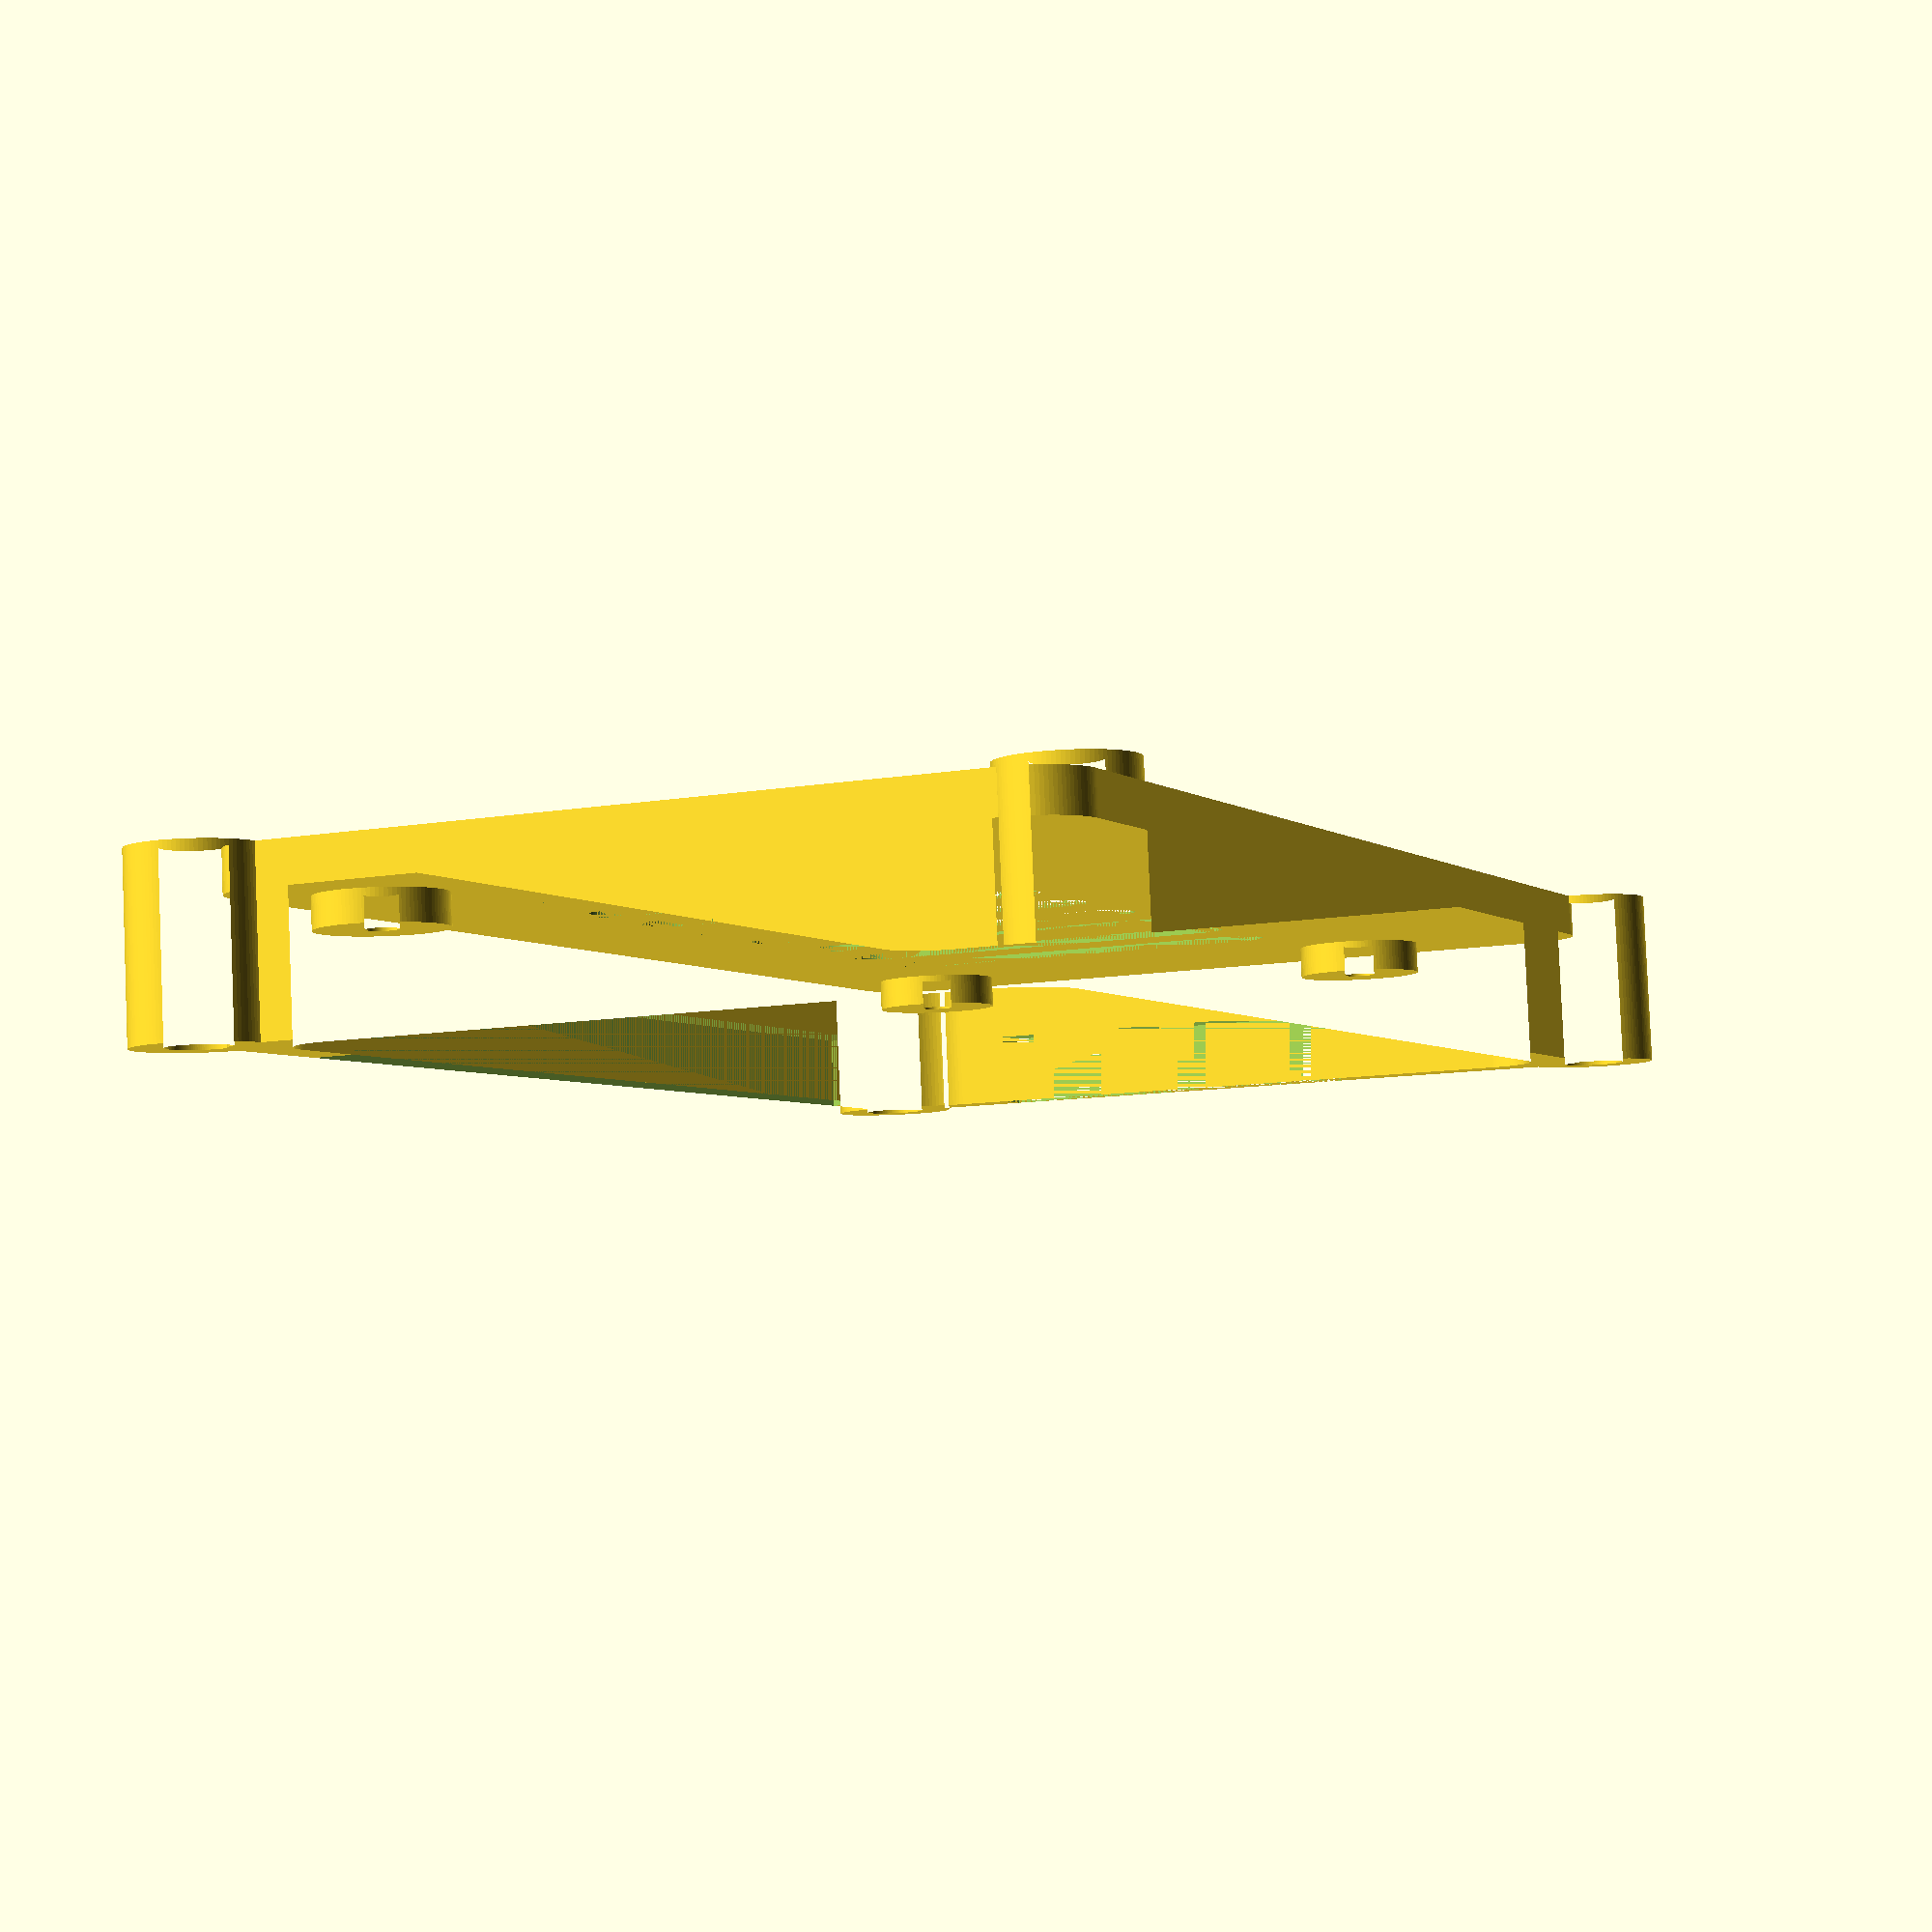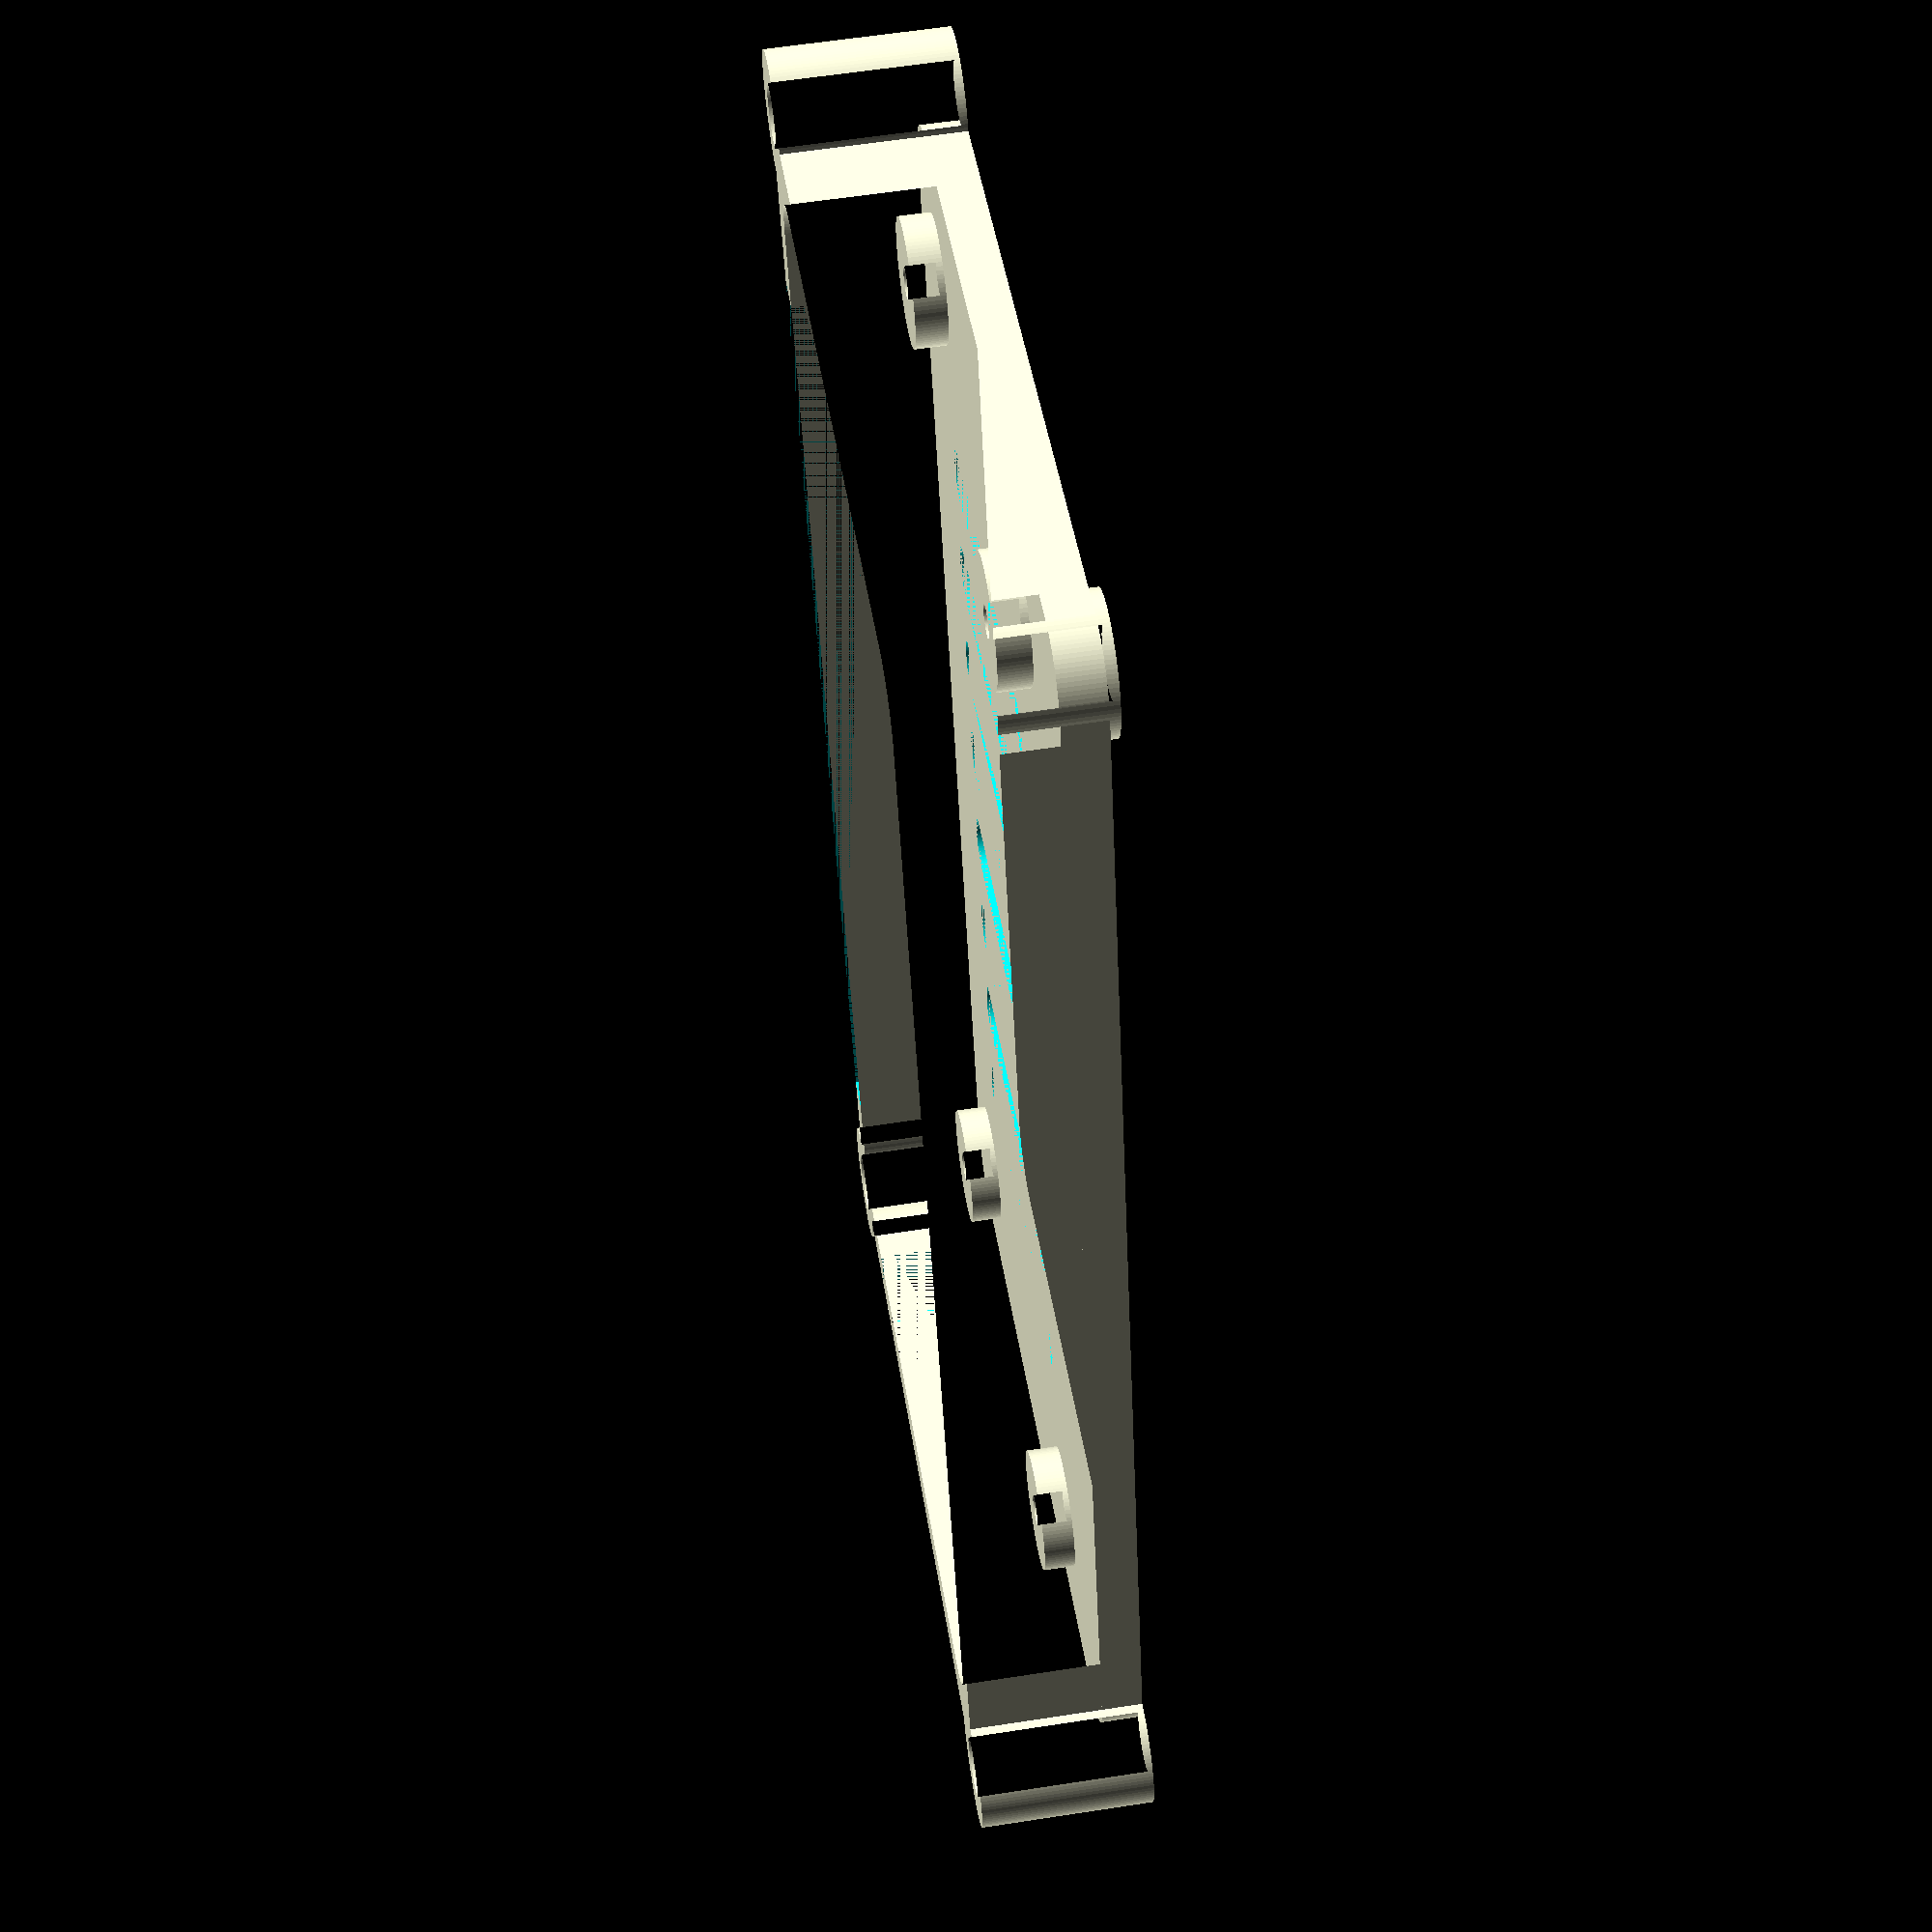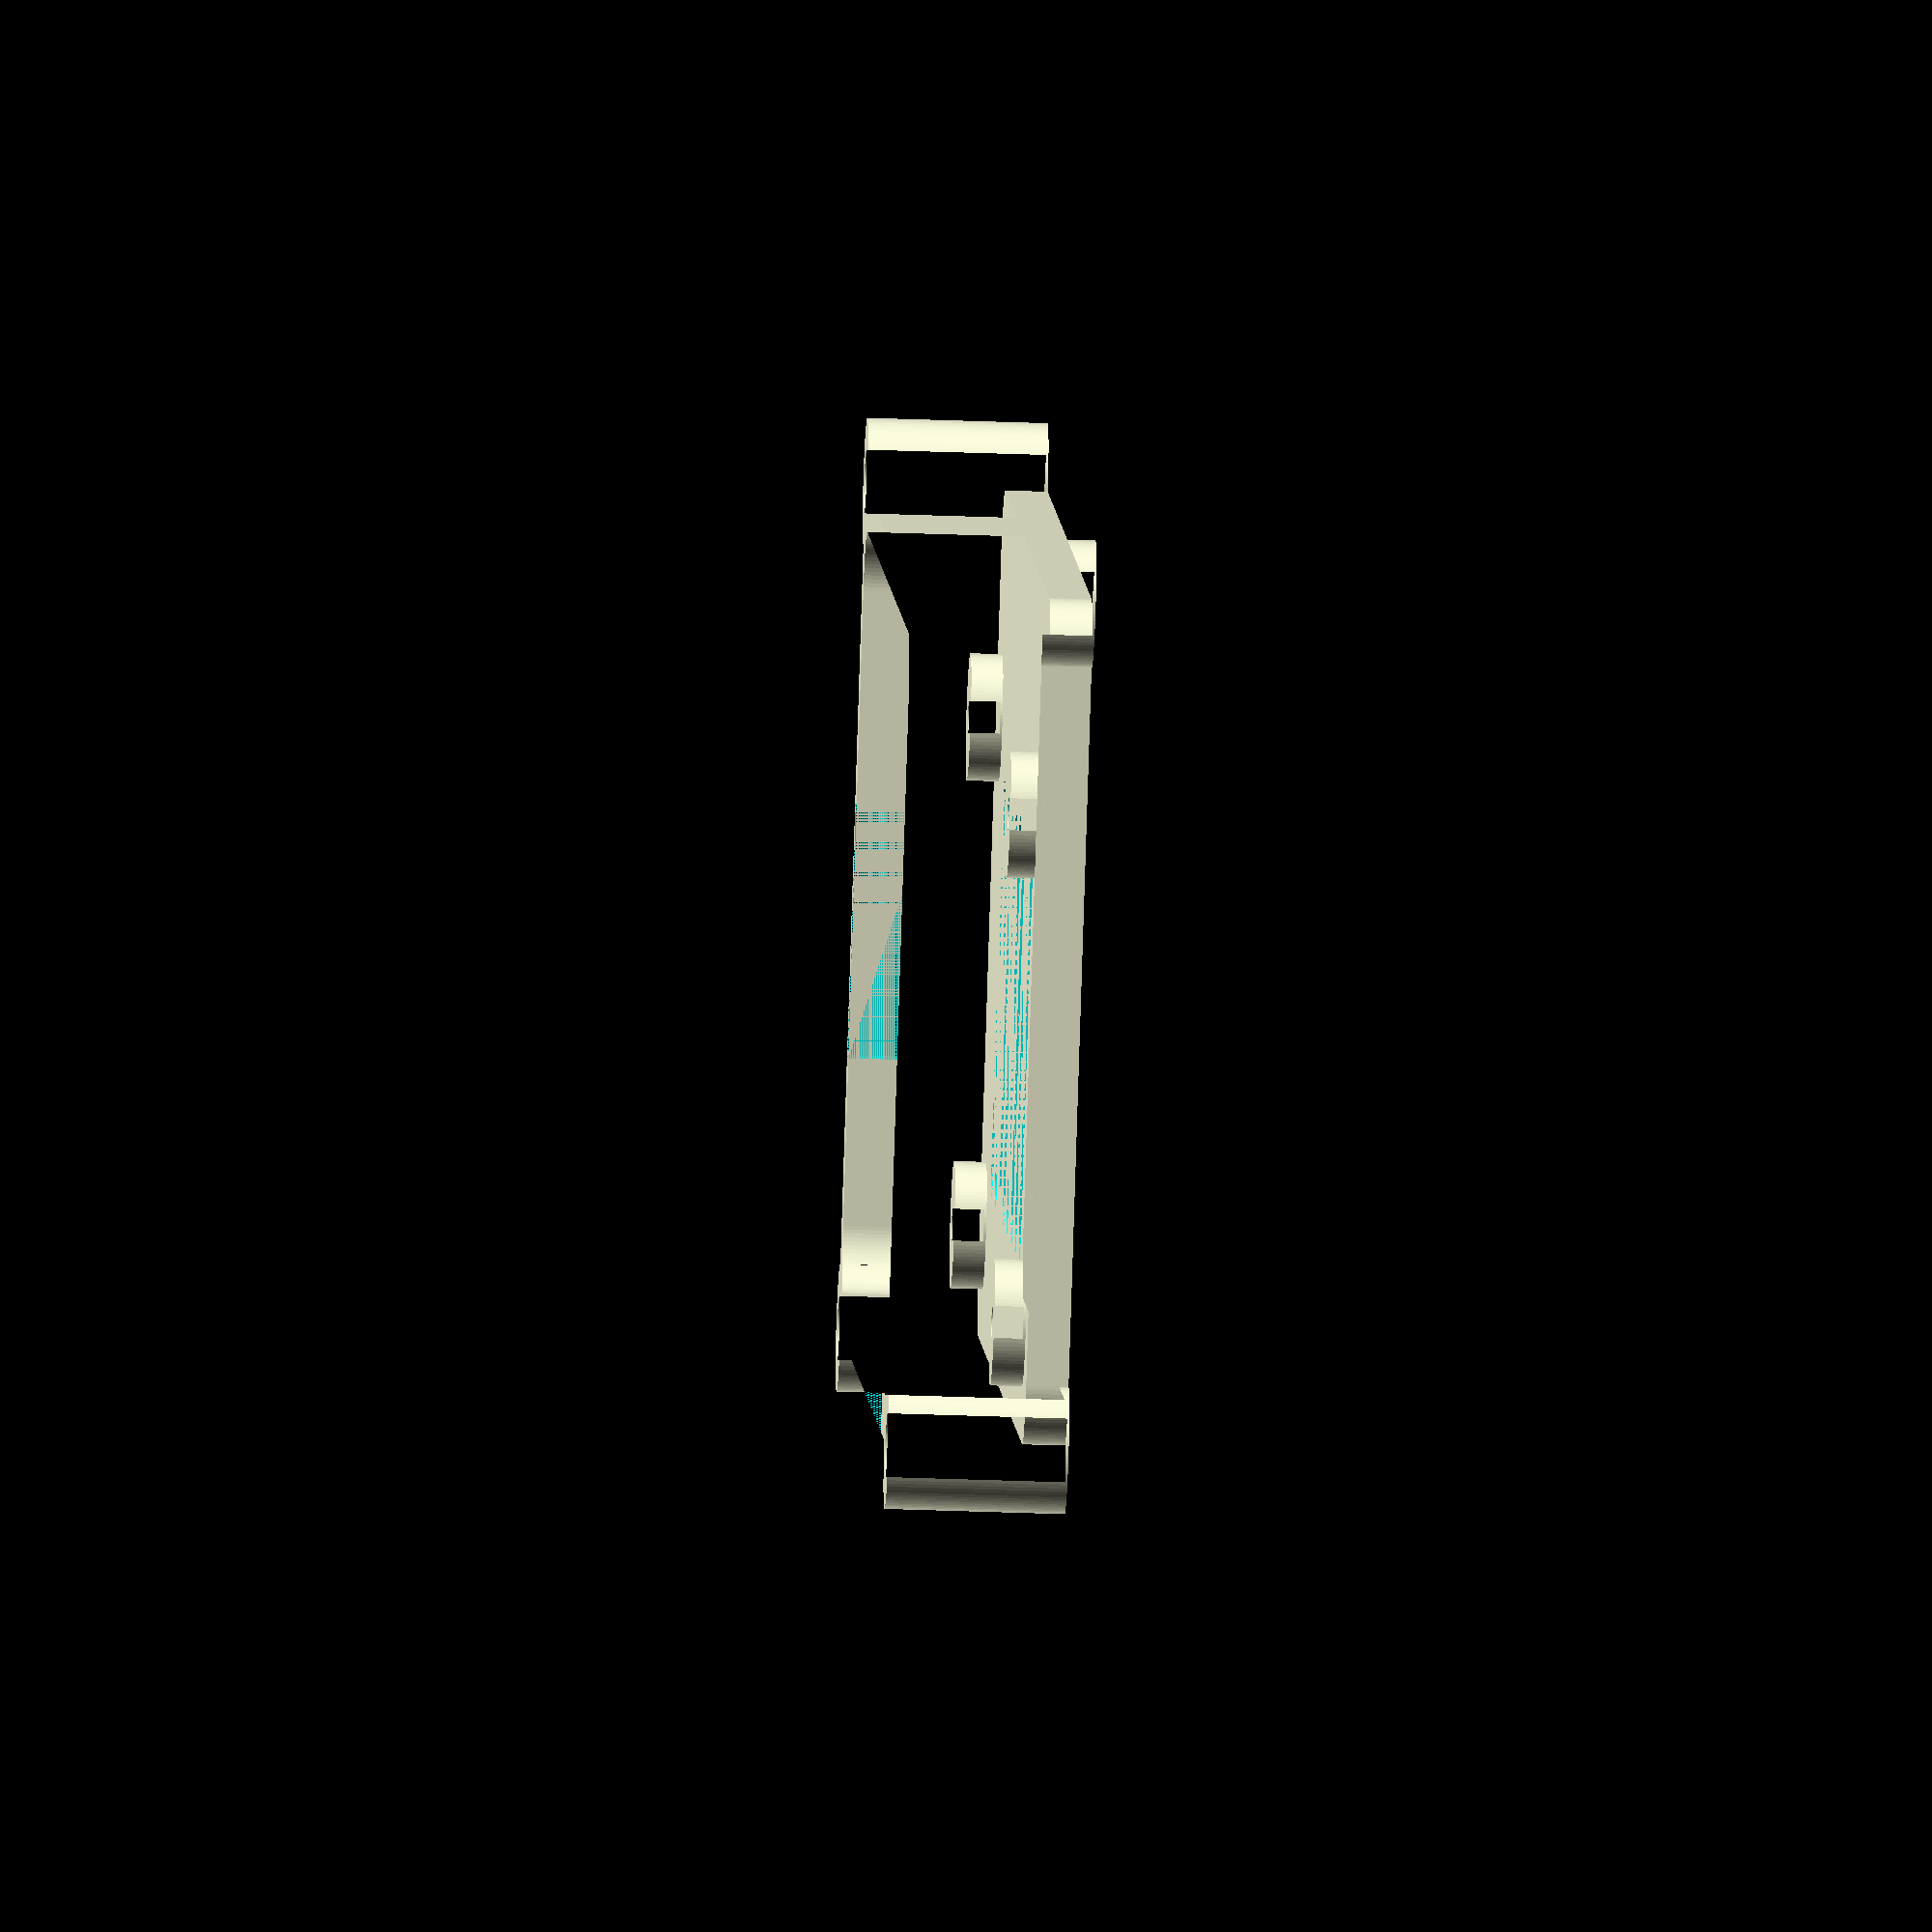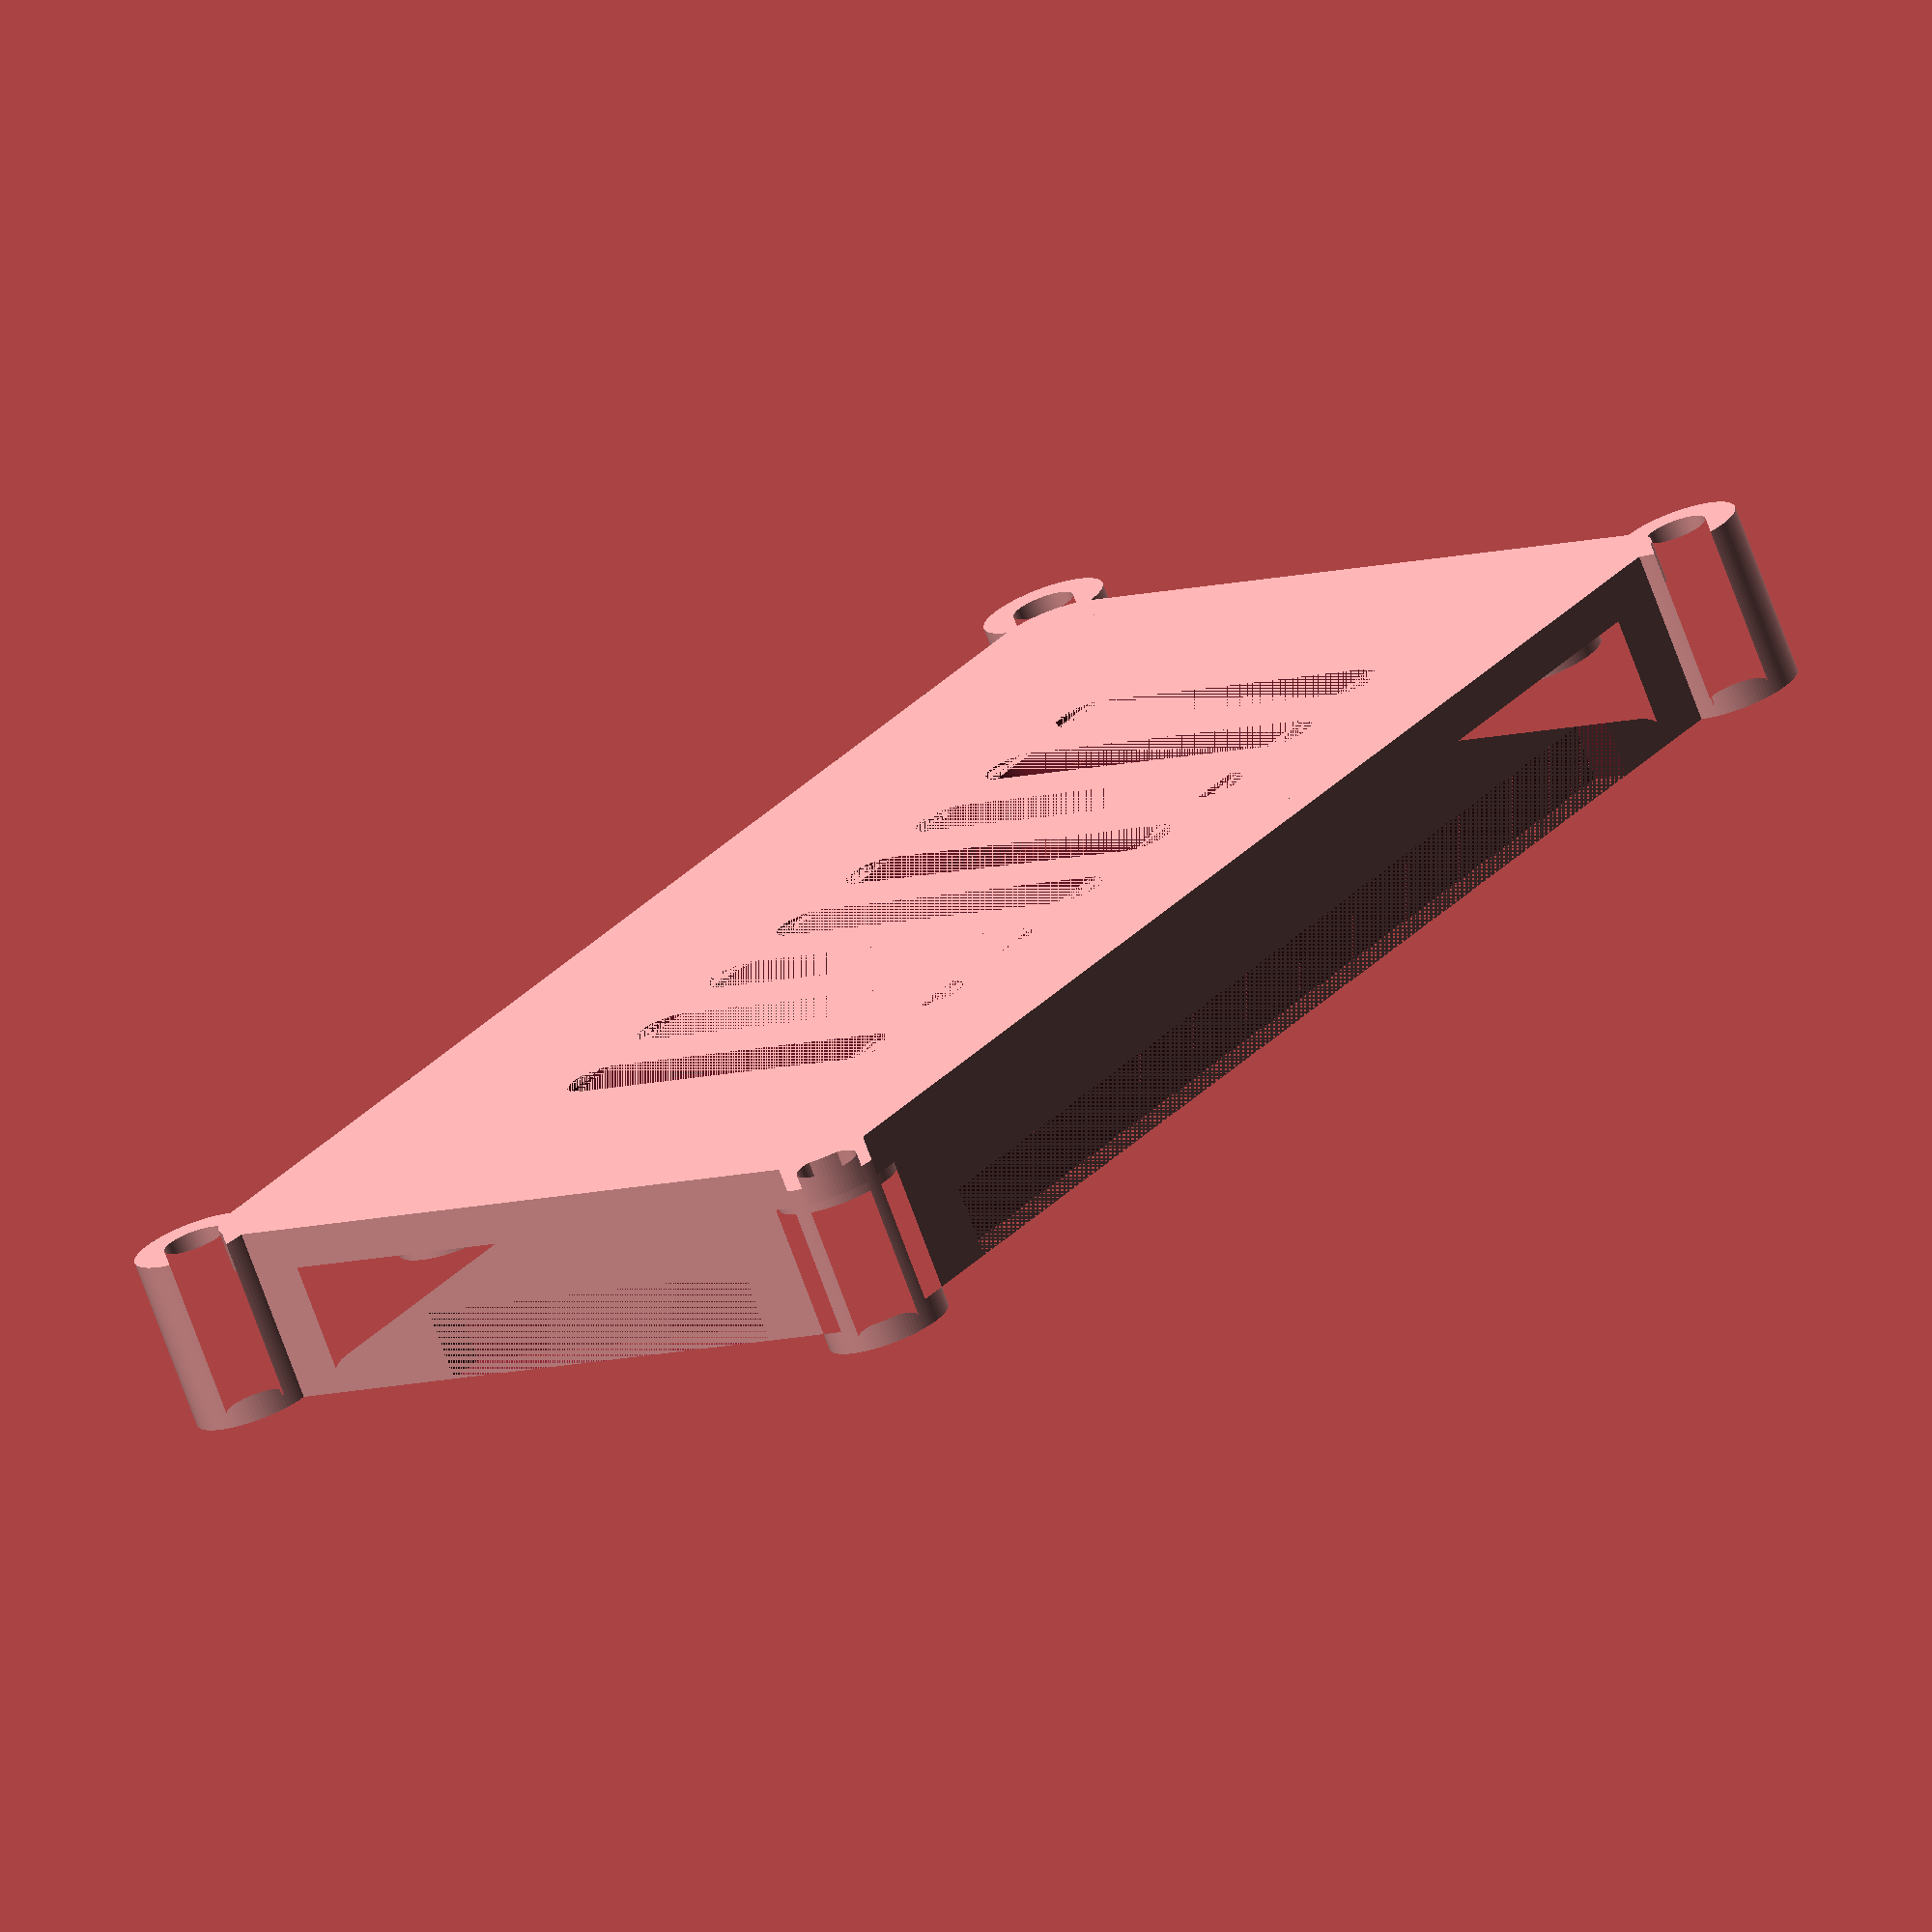
<openscad>
/*
    Author: Kevin Lutzer
    Date Created: January 16 2018
    Description: A raspberry pi zero case. This file contains the meta information to be used with Makerbot/Thingiverse Customizer. ALL MEASUREMENTS ARE IN MILIMETERS
*/

/////////////////////////////////////////////////// Parameters /////////////////////////////////////////////////


/* [Case] */
//Is to select whether or not you want the top part of the case to have a cutout for header. It is recommend to not select this if you plan on using a fan mount 
use_header = false; // [true, false] 
//Is to select whether or not you want the top part of the case to have vents on the same side as the usb and hdmi ports.
use_top_side_vents = true; //[true, false]
//Is to select whether or not you want the bottom part of the case to have vents underneath the spot the raspberry pi will sit
use_bottom_vents = true; //[true, false]
//Is to slect whether or not you want some panel mounting tabs on the bottom portion of the case
use_panel_mounts = true; //[true, false]
//Is the side to show in the customizer viewer and make an stl file from
side_to_show = "bottom"; //[both:Both of the parts of the case, top: Top part of the case, bottom: bottom part of the case]
//Is the user selected heat management for the top sidef of the case. Note that it is recommended to use atleast "Vents". If "Fan" is selected you can adjust the "Fan" parameters to match the your fan  
case_top_heat_management = "none"; //[none:No Management, fan:Fan, vents:Vents];
//Is the tolerance of the raspberry pi pcb width and length. This number will effect the tightness of the raspberry pi pcb in the case
pcb_tolerance = 1; //[0, 0.5, 1, 1.5, 2]
//Is the tolerance of the header width and length
header_tolerance = 1; //[0, 0.5, 1, 1.5, 2]
//Is the diameter of the standoffs used to secure the raspberry pi to the case 
standoff_diameter = 5;
//Is the diameter of the srew hole in the standoffs that are used to secure the raspberry pi to the case
standoff_screw_diameter = 1.5;
//Is the width of the cavity added for extra space to store electronics and wires. It effects the total width of the case. This cavity is added to the header side of the case.
case_cavity_width = 5;
//Is the thickness of the walls of the case. This value is used for both the top and bottom parts of the case.
case_wall_thickness = 2;
//Is the height of the top portion of the case. This value represents the internal height of the top portion of the case. For example, if you want to add a perma proto hat from adafruit to your raspberry pi project set this number to 20 and you will have enough room for it in your case! If you want a minimalist case you could set this value to zero to have a flat top. 
case_top_height = 26.5;
//Is the radius of the standoffs used to secure the two parts of the case together
case_standoff_radius = 3;
//Is the radius of the screw used to secure the two parts of the case together
case_hole_radius = 1.5;
//Is the radius of the screw used to mount the case onto some panel. 
case_mount_radius = 3;
//Is the amount of segments used to make the vents for the bottom and top of the case. 
vent_segment_amount = 8;


/* [Fan] */
// Is the size of the fan. Assuming your fan is square, it represents the length between two parallel sides. 
fan_size = 30;
// Is the X-Y offset of the mounting holes reference to the nearest sides
fan_hole_spacing_from_corner = 3;
// Is the radius of the mounting holes for the fan
fan_hole_radius = 1.8;

/* [Hidden] */

//Length of the raspberry pi
pcb_length = 65;
//Width of the raspberry pi
pcb_width = 30;
//Length of the raspberry pi accounting for tolerances
pcb_length_with_tolerance = pcb_length + pcb_tolerance;
//Width of the raspberry pi accounting for tolerances
pcb_width_with_tolerance = pcb_width + pcb_tolerance;
//Radius of the four corners of the raspberry pi pcb
pcb_corner_radius = 3;
//Thickness of the raspberry pi pcb
thickness = 1.5;
//Height of the standoffs used to secure the raspberry pi to the case
standoff_height = 1.5;
//X-Y position of the center of the standoffs to the sides of the raspberry pi pcb
standoff_spacing_from_corner = 3.5;
//Diameter of the standoffs used to support the raspberry pi from the case
standoff_diameter = 6;
//Width of the raspiberry pi (Y axis)
case_width = 2*case_wall_thickness + pcb_width_with_tolerance;
//Length of the raspberry pi (X axis)
case_length = 2*case_wall_thickness + pcb_length_with_tolerance;
//Length of the hdmi mini port on the raspberry pi (X axis)
hdmi_port_length = 11.5;
//Height of the hdmi mini port (Z axis)
hdmi_port_height = 3.5;
//X-Position of the center of the hdmi mini port reference to the edge of the pcb 
hdmi_port_offset = 12.4;
//X-Position of the center of the usb port closest to the htmi port, reference to the center of the hdmi port
usb_port_1_offset = 41.4;
//X-Position of the center of second usb port closest reference to the center of the hdmi port
usb_port_2_offset = 54;
//Length of the usb ports
usb_port_length = 8;
//Width of the raspberry pi camera connector
camera_zif_width = 20;
//Width of the sd card
sd_width = 12;
//Y-Position of the center of the SD card reference to the bottom left edge
sd_offset = 16.9;
//Y Dimension of the header
header_width = 5;
//X Dimension of the header
header_length = 51;
//Y position of the center of the header from the top side of the PCB
header_width_offset = 3.5;
//X position of the center of the header
header_length_offset = 29;
//Length of the header accounting for tolerances
header_length_with_tolerance = header_length + header_tolerance;
//Width of the header accounting for tolerances
header_width_with_tolerance = header_width + header_tolerance;
header_spacing = header_width_with_tolerance/2 - header_width_offset; 
//The height of the bottom of the raspberry pi case (Z axis)
case_bottom_height = thickness + case_wall_thickness + standoff_height + hdmi_port_height;
//The width of the vents for the bottom portion of the case
vent_bottom_width = case_width - 3*standoff_diameter;
//The width of the vents for the side of the top portion of the case
vent_top_side_width = (case_top_height - 4*case_wall_thickness);
//The width of the vents for the top portion of the case
vent_top_width = (case_width - 4*case_wall_thickness);
//The width of the vents for the top portion of the case assuming a spot for the header will be cutout as well. 
vent_top_width_for_header = vent_top_width + 10*header_spacing - header_width_with_tolerance;
//The total length of the vent. 
vent_length = case_length - 4*standoff_diameter;
//The segment length of the vent. This is determined based on the amount of segments specified by the user
vent_segment_length = vent_length/vent_segment_amount;


/////////////////////////////////////////////////// Modules //////////////////////////////////////////////////

// represents the profile of the top and bottom surfaces of the case
module case_profile() {
  rounded_corner_rectangle(case_length, case_width, case_cavity_width, case_standoff_radius, 0);
}

// the profile of the case wall which is the difference between the base and case profiles
module case_wall_profile() {
  difference() {
    case_profile();
    // represents the profile of the raspbery pi pcb
    rounded_corner_rectangle(pcb_length + pcb_tolerance, pcb_width_with_tolerance, case_cavity_width, pcb_corner_radius, 0 );
  }
}

// The extruded case wall profile
module case_wall(height) {
  linear_extrude(height=height) {
    union() {
      case_wall_profile();
      mounting_holes(case_length, case_width, case_standoff_radius, case_hole_radius, case_cavity_width);
    }
  }
}

// The profile of the tab mounts used to secure the bottom part of the case to a panel. 
module case_mounts_profile() {
  // right mount
  translate([case_length/2, - 2*case_mount_radius + case_cavity_width/2, 0]) {
    difference() {
      square([4*case_mount_radius, 4*case_mount_radius]);
      translate([2*case_mount_radius, 2*case_mount_radius]) circle(r=case_mount_radius, $fn=100);
    }
  }
  // left mount
  translate([ -case_length/2 -4*case_mount_radius, - 2*case_mount_radius + case_cavity_width/2, 0]) {
    difference() {
      square([4*case_mount_radius, 4*case_mount_radius]);
      translate([2*case_mount_radius, 2*case_mount_radius]) circle(r=case_mount_radius, $fn=100);
    }
  }
}

// The full bottom portion of the case including the cutouts for ventalation and peripherals
module case_bottom() {
  difference() {
    union() {
        // The wall withitout the bottom mounting holes
        case_wall(case_bottom_height);
        
        // Bottom of the case / The base profile
        linear_extrude(height=case_wall_thickness) {
            case_profile();
        }
        
        // Standoffs to hold the rapsberry pi from the base
        translate([0, 0, case_wall_thickness]) {
          linear_extrude(height=standoff_height) {
            // represents the standoffs used to secure the raspberry pi pcb to the bottom of the case
            mounting_holes(pcb_length - standoff_spacing_from_corner * 2, pcb_width_with_tolerance - standoff_spacing_from_corner * 2, pcb_corner_radius, standoff_screw_diameter/2, 0);
          }
        }
    }
    
    // Peripherals and other cutouts. 
    peripherals_case_bottom_cutout();
    vent_cutout(vent_bottom_width);
  }
}

// The full top portion of the case including the cutouts for ventalation and peripherals
module case_top() {
  difference() {
    //The frame of the top portion of the case including the standoffs
    union() {
      linear_extrude(height=case_wall_thickness){
        case_profile();
      }
      case_wall(case_top_height);
    }

    //Vent cutout if the user has selected it
    if (case_top_heat_management == "vents") {
      // Size and placement of the vent cutouts is dependant on if a header is present
      if (use_header) {
        // center vent in center of the case accounting for the cavity width
        translate([0,case_cavity_width/2 - header_width_with_tolerance - header_spacing + case_wall_thickness,0]){vent_cutout(vent_top_width_for_header);}
      } else {
        // center vent in center of the case accounting for the cavity width
        translate([0,case_cavity_width/2,0]){vent_cutout(vent_top_width);}
      }
      
    }

    //Fan cutout if the user has selected it
    if (case_top_heat_management == "fan") {
      // center fant in center of the case accounting for the cavity width
      translate([0,case_cavity_width/2,0]){fan_cutout();}
    }

    if (use_header) {
      // Cutout for the header used to connect different "hats"
      header_cutout();
    }
    

    //Have side vent cutouts by default if they can fit
    if (use_top_side_vents) {
      translate([0,-pcb_width_with_tolerance/2, (case_top_height + case_wall_thickness)/2]){rotate([90,0,0]){vent_cutout(vent_top_side_width);}}
      translate([0, case_cavity_width + pcb_width_with_tolerance/2 + case_wall_thickness, (          case_top_height + case_wall_thickness)/2]){rotate([90,0,0]){vent_cutout(vent_top_side_width);}}
    }
  }
}

// The profile of an individual vent segment used for air flow in the case
module vent_segment_profie(width = 0) {
  translate([0,width/2,0]){circle(d=vent_segment_length/2, $fn=100);}
  translate([-vent_segment_length/4,-width/2,0]){square([vent_segment_length/2,width]);}
  translate([0,-width/2,0]){circle(d=vent_segment_length/2, $fn=100);}
}

// The base vent cutout. The length will always be constant, but the width can be passed in to adjust sizing for the portions of the case this vent cutout will be used on 
module vent_cutout(width = 0) {
    linear_extrude(height=case_wall_thickness) {
    for(i = [0:vent_segment_amount-1]) {
      translate([i*vent_segment_length - vent_length/2 + vent_segment_length/2, 0, 0]) {
        vent_segment_profie(width);
      }
    }
  }
}

// cutout for the usb, hdmi, camera, sd card slots
module peripherals_case_bottom_cutout() {
  translate([0, 0, case_bottom_height-hdmi_port_height]) {
    union() {
      
      // USB/HDMI slot
      linear_extrude(height=hdmi_port_height + 1) {
        translate([hdmi_port_offset - hdmi_port_length/2 -pcb_length/2, -case_width/2, -1]) { square([pcb_length-2*standoff_diameter, case_wall_thickness]); }
      }
      
      // Zif (Camera) connector and SD card connector slots
      linear_extrude(height=hdmi_port_height) { 
        translate([case_length/2 - case_wall_thickness, - camera_zif_width/2]) { square([case_wall_thickness, camera_zif_width]); }
        translate([-case_length/2, -pcb_width_with_tolerance/2 + sd_offset - sd_width/2]) { square([case_wall_thickness, sd_width]); }
      }
    } 
  }
}

module header_cutout() {
  linear_extrude(height = case_wall_thickness) {
    translate([ -header_length_with_tolerance/2, -header_width_with_tolerance/2 + pcb_width_with_tolerance/2 - header_width_offset, 0]){square([header_length_with_tolerance, header_width_with_tolerance]);}
  }
}

// extruded fan profile used for the fan cutout on the top of the case
module fan_cutout() {
    linear_extrude(height=case_wall_thickness) {
        fan_profile();
    }
}

// simple fan profile 
module fan_profile() {
  // Get the negative of the structure 
  difference() {
    // Base fan profile
    rounded_corner_rectangle(fan_size, fan_size, 0, fan_hole_radius, 0 );
    union() {
     difference() {
     // Base fan profile
     rounded_corner_rectangle(fan_size, fan_size, 0, fan_hole_radius, 0 );
      
      // Mounting Holes
    mounting_holes(fan_size - fan_hole_spacing_from_corner*2, fan_size - fan_hole_spacing_from_corner*2, fan_hole_radius, 0, 0);
      
      // Concentric circles for fan grill
      donut(12, 10);
      donut(8, 6);
      donut(4, 2); 
     }
   
     // Cross for extra stability
     translate([0,0,0]) {
        translate([-fan_size/2, -1]){square([fan_size, 2]);}
        translate([-1, -fan_size/2]){square([2, fan_size]);}
     }
     
   }
 }
}

// Creates a donut 
module donut(outer_radius, inner_radius) {
  difference() {
    circle(r=outer_radius, $fn=100);
    circle(r=inner_radius, $fn=100);
  }
}

// Used for making all the 2D profiles with rounded corners
module rounded_corner_rectangle(length = 0, width = 0, top_offset = 0, corner_radius = 0, corner_spacing = 0 ) {
  hull()
  {
   // top left
   translate([-length/2 + corner_radius, width/2 - corner_radius + top_offset, 0]) { donut(corner_radius, 0);}

   // bottom left
   translate([-length/2 + corner_radius, -width/2 + corner_radius, 0]) { donut(corner_radius, 0);}
   
   // top right
   translate([length/2 - corner_radius, width/2 - corner_radius + top_offset, 0]) { donut(corner_radius, 0);}
   
   // bottom right
   translate([length/2 - corner_radius, corner_radius -width/2, 0]) { donut(corner_radius, 0);}
  }
}

// Used for creating the 2D representation of a 4x4 standoff set
module mounting_holes(grid_length=0, grid_width=0, standoff_radius=0, screw_radius=0, top_offset=0) {
   // top left
   translate([-grid_length/2, grid_width/2 + top_offset, 0]) { donut(standoff_radius, screw_radius);}

   // bottom left
   translate([-grid_length/2, -grid_width/2, 0]) { donut(standoff_radius, screw_radius);}
   
   // top right
   translate([grid_length/2, grid_width/2 + top_offset, 0]) { donut(standoff_radius, screw_radius);}
   
   // bottom right
   translate([grid_length/2, -grid_width/2, 0]) { donut(standoff_radius, screw_radius);}
} 


/////////////////////////////////////////////////// Prototypes /////////////////////////////////////////////////

// if (side_to_show == "both") {
//   translate([0,case_width/2 + case_cavity_width + case_standoff_radius*4, 0]){case_top();}
//   translate([0,-case_width/2, 0]){case_bottom();}
// }

// if (side_to_show == "top") {
/*
    difference() {
        case_top();    
        translate([-12.5, -5.5, 0])
            linear_extrude(height=3)
                square([8,8]);
        
        translate([10, 5, 0])
            linear_extrude(height=3)
                square([11,8]);
        
        translate([9, -13, 0])
            linear_extrude(height=3)
                square([9,13]);
    }
    */

// }

// if (side_to_show == "bottom") {
    case_bottom();
// }

//header_cutout();
</openscad>
<views>
elev=95.2 azim=246.1 roll=182.4 proj=p view=solid
elev=118.9 azim=253.0 roll=98.9 proj=p view=solid
elev=220.2 azim=224.7 roll=92.6 proj=o view=wireframe
elev=73.5 azim=52.5 roll=200.2 proj=o view=wireframe
</views>
